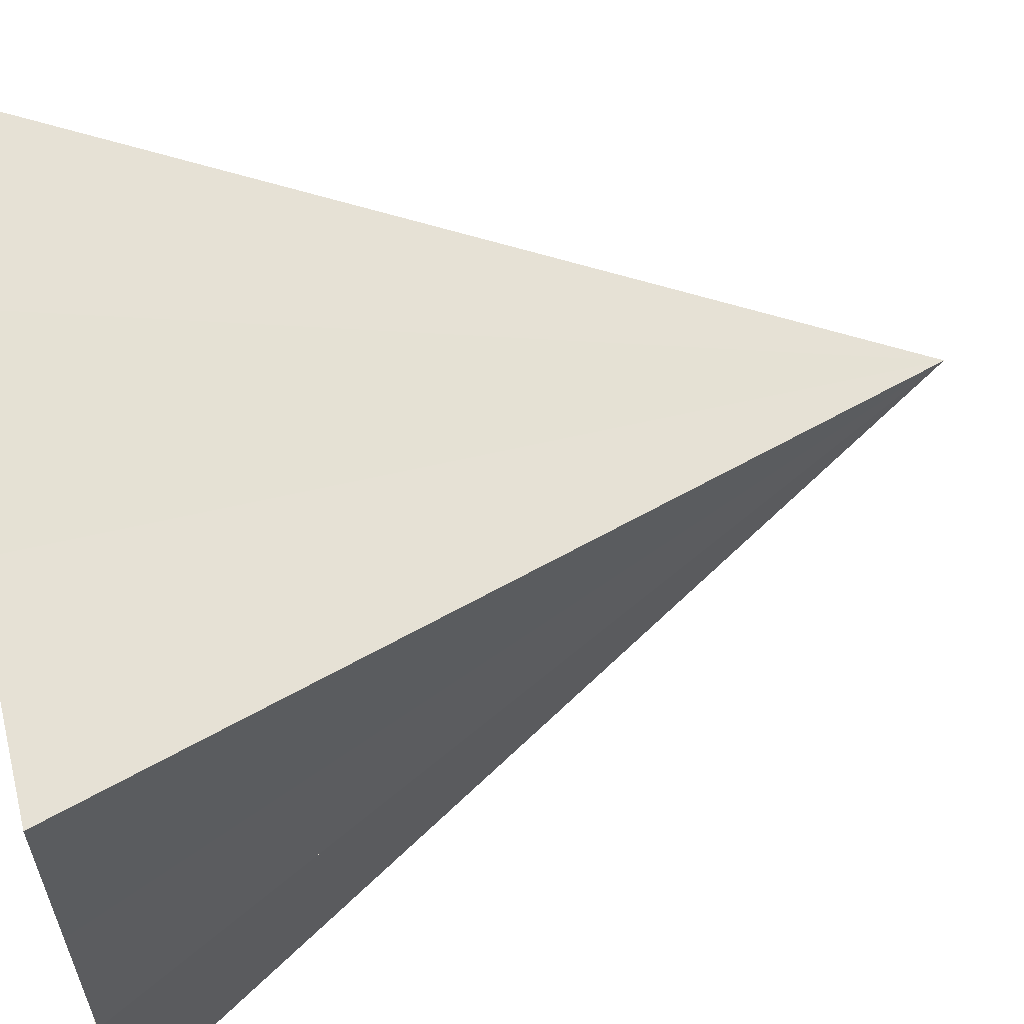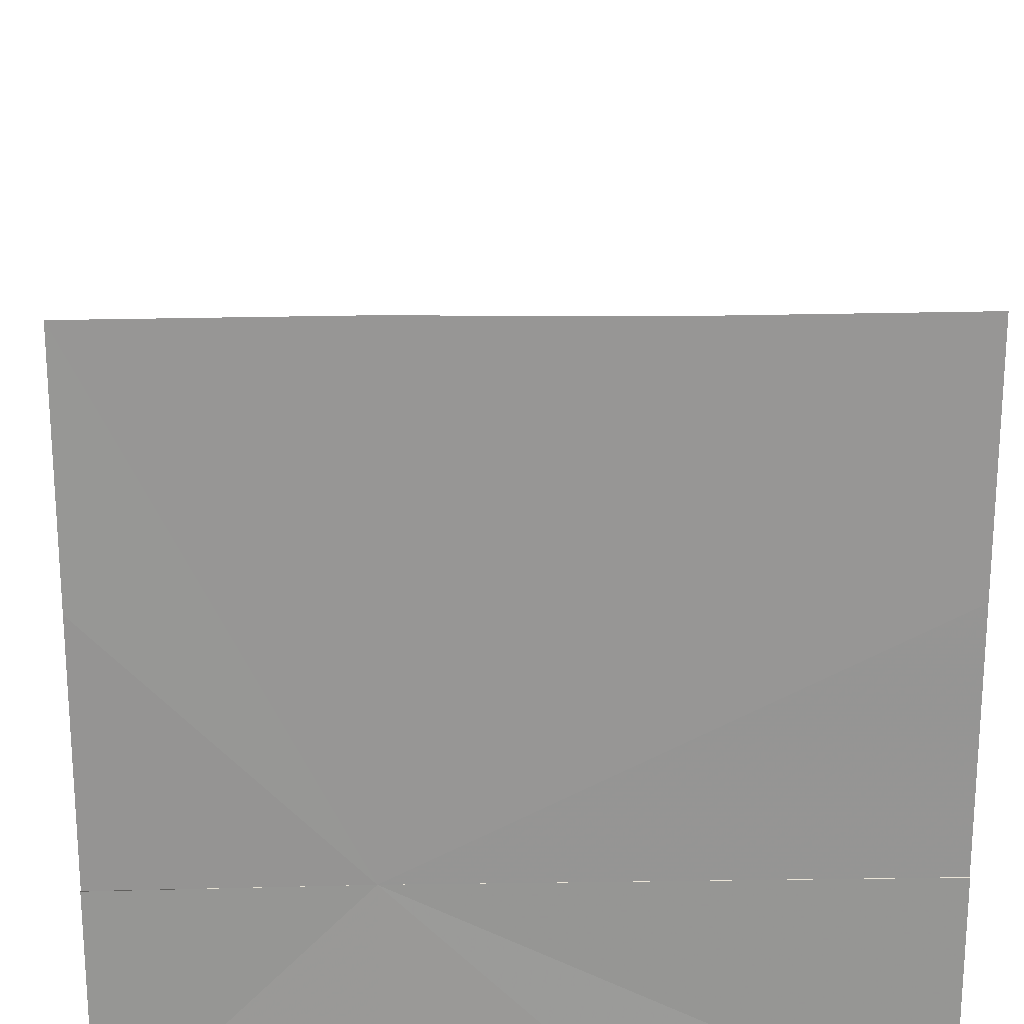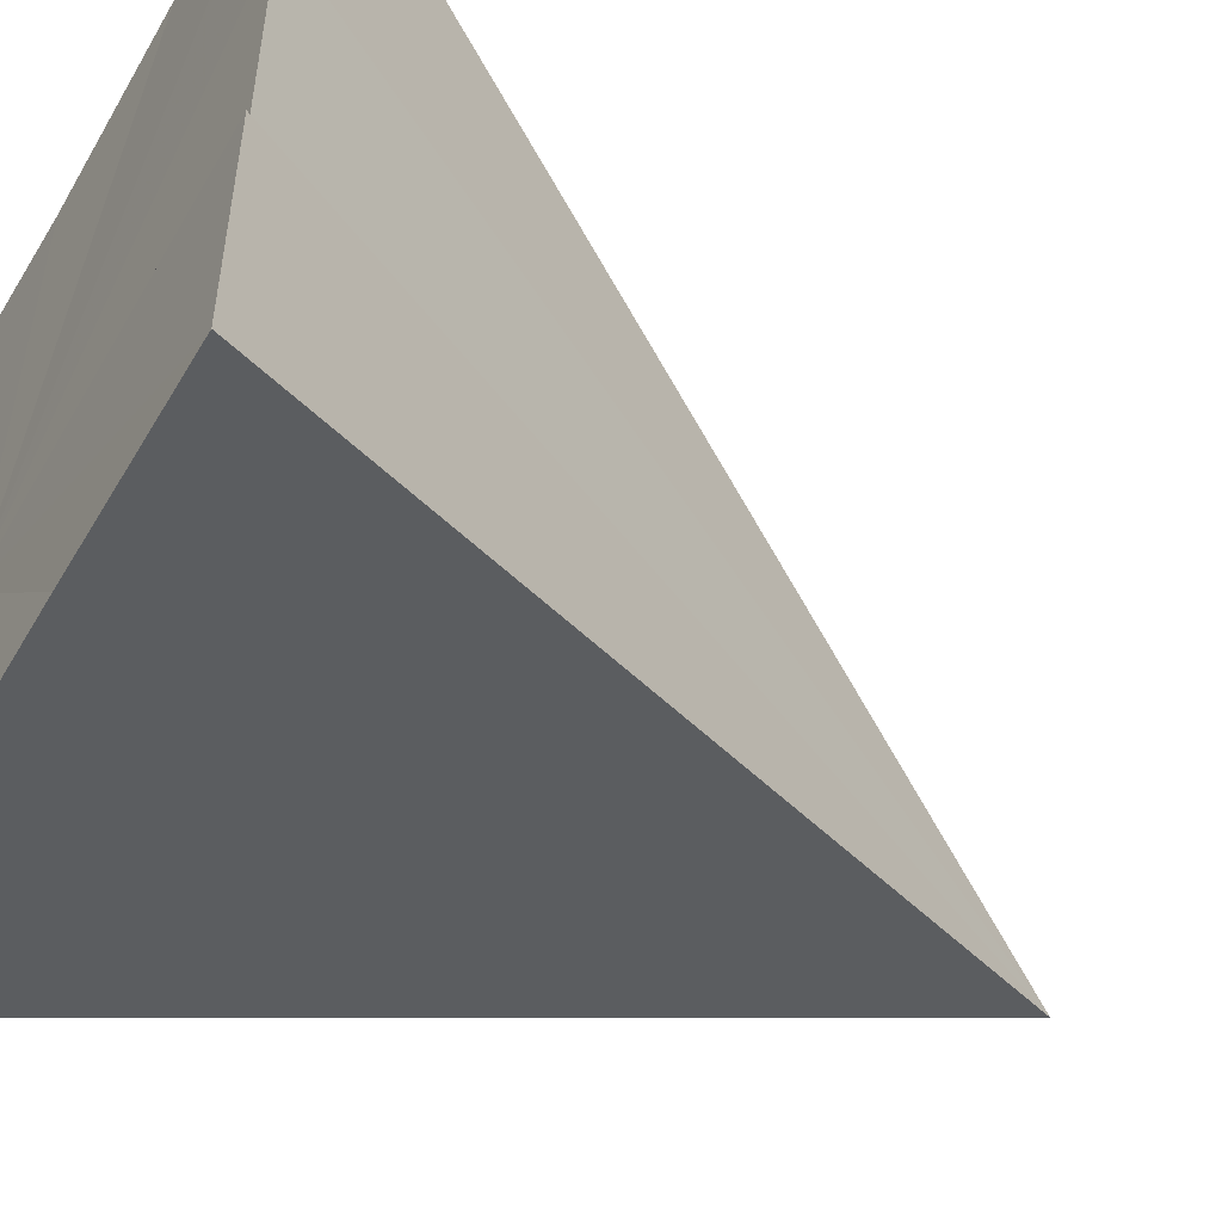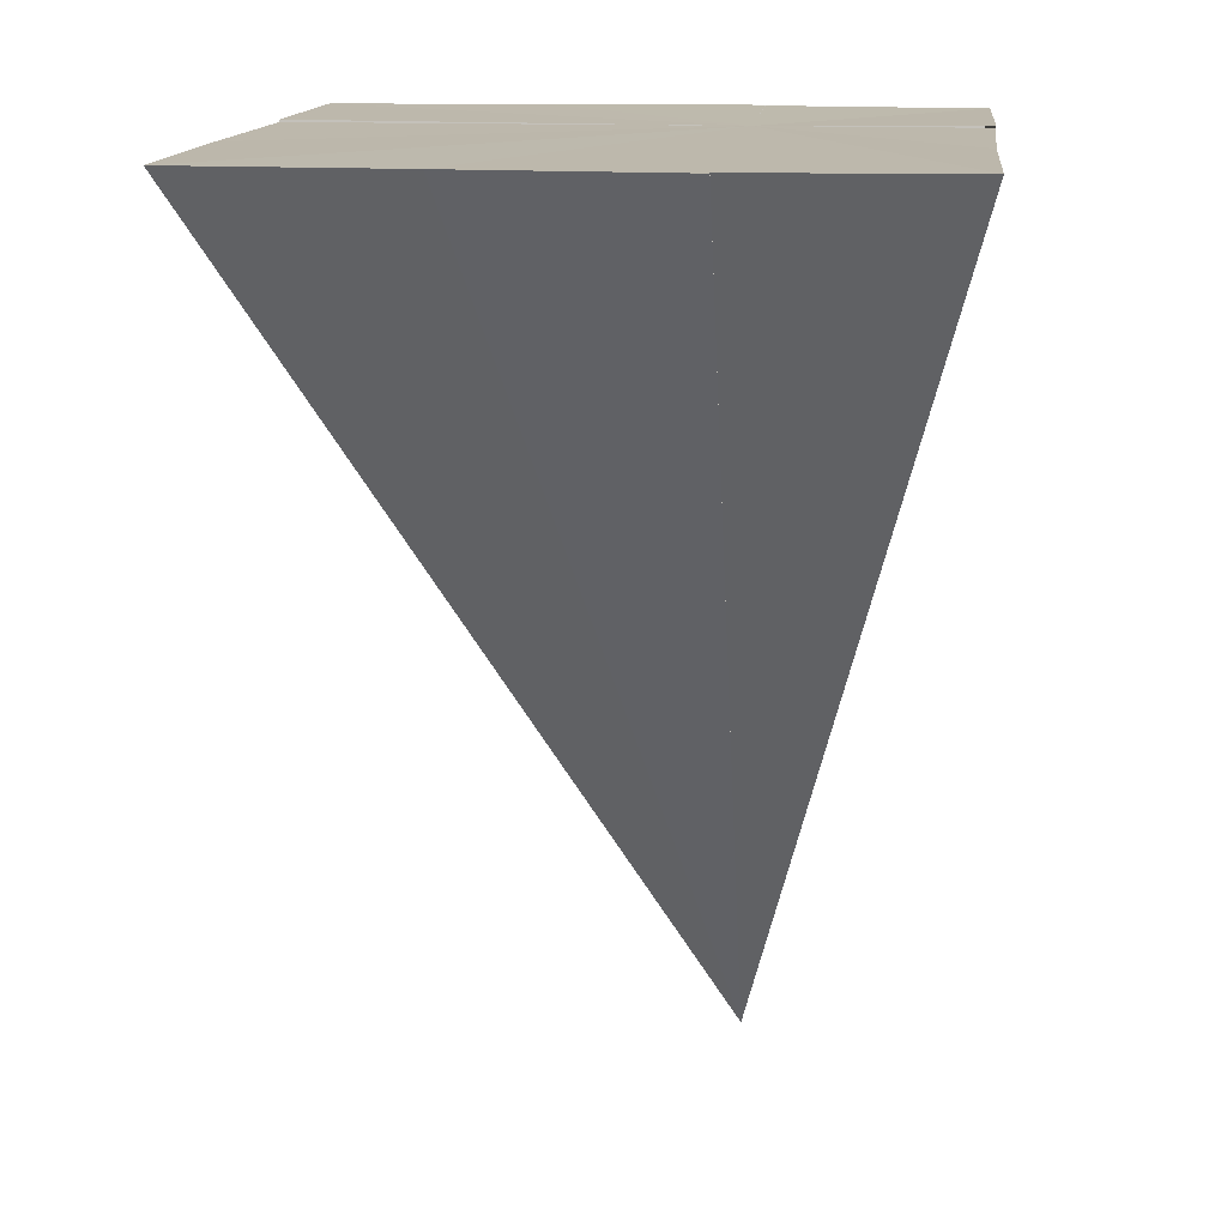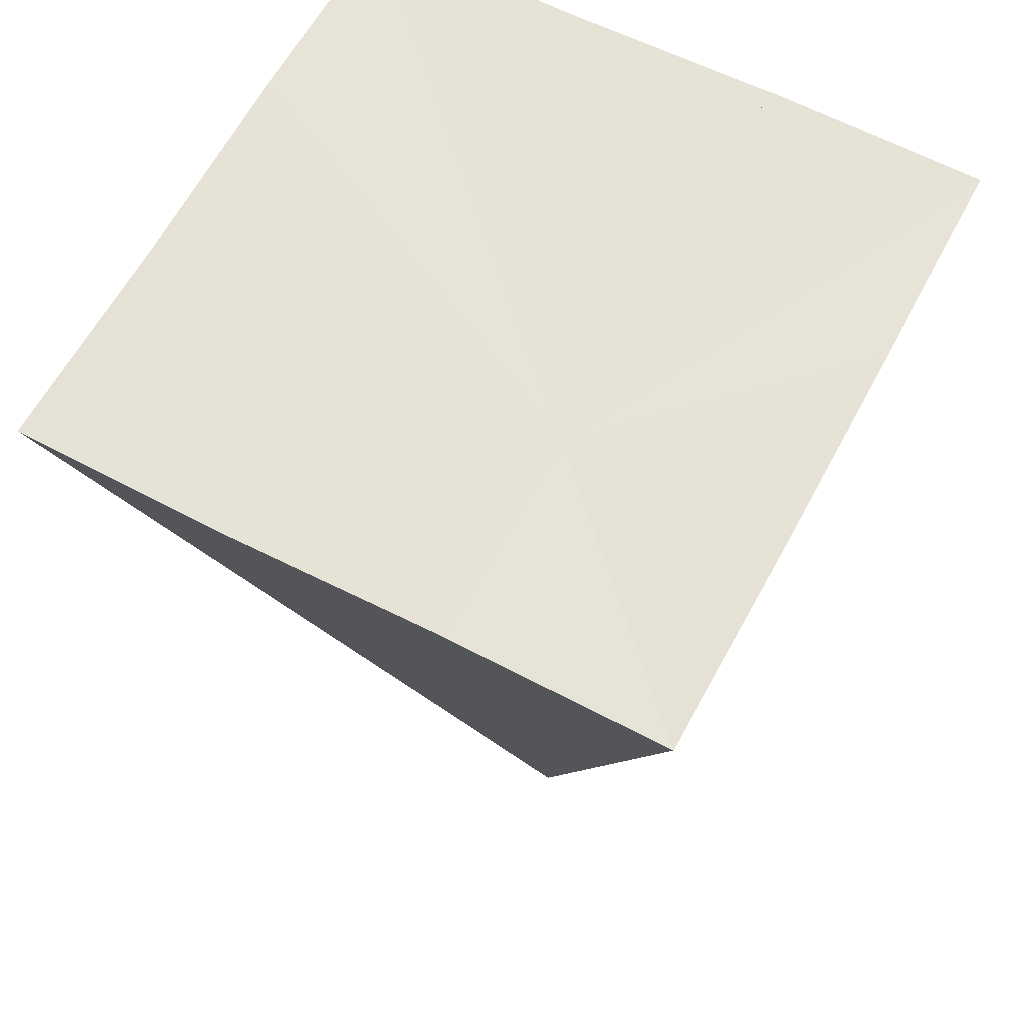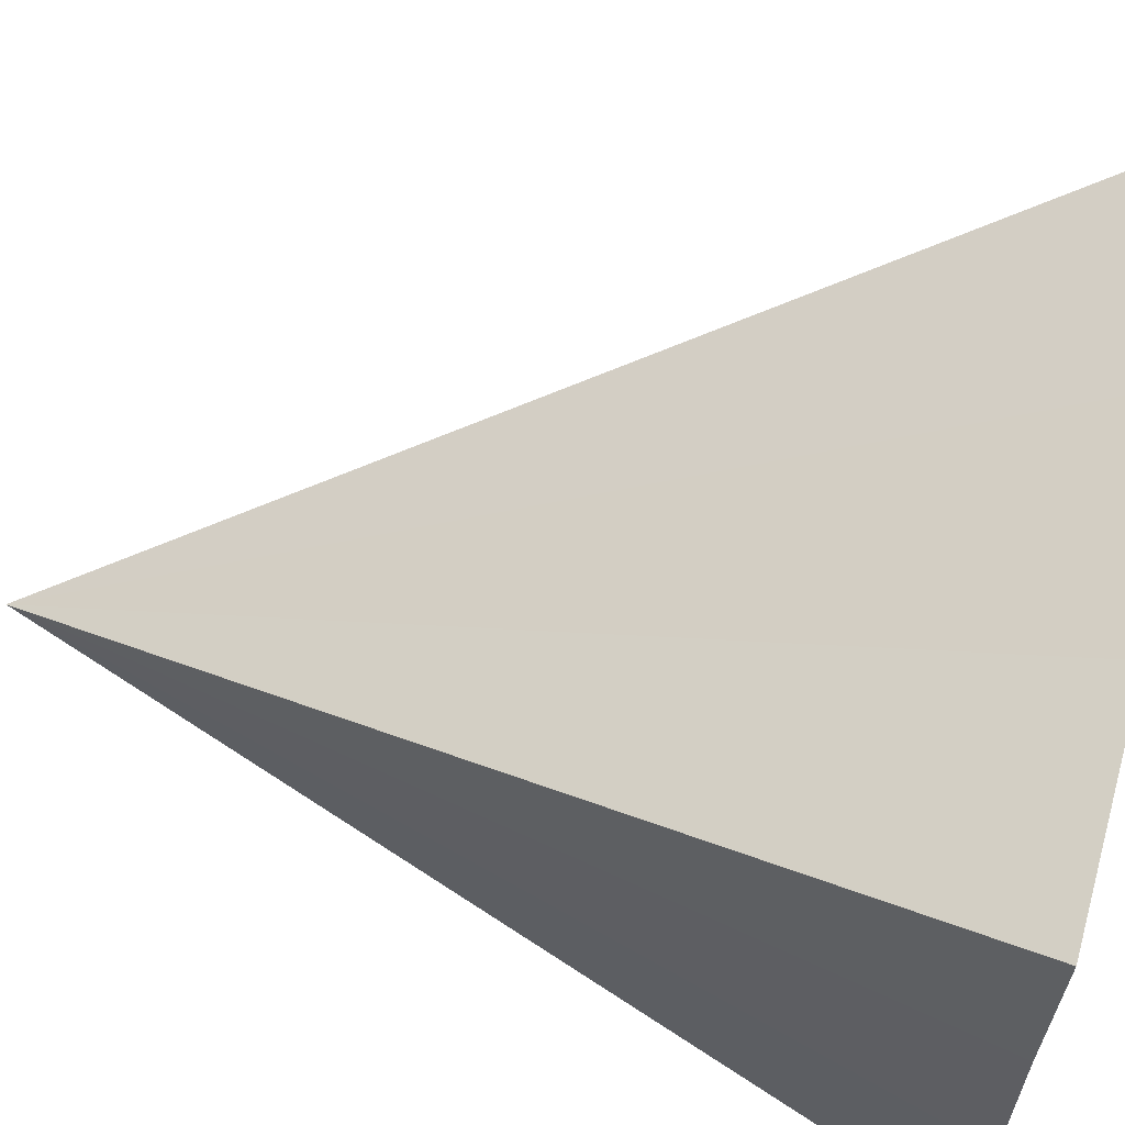
<metadata>
{"format":"obj","ext":"obj","renderer":"f3d","projection":"perspective","resolution":1024,"background":"white","views":[{"elev":62.1,"azim":75.8,"up":"+Y"},{"elev":23.0,"azim":-2.0,"up":"+Y"},{"elev":-48.1,"azim":60.6,"up":"+Y"},{"elev":14.1,"azim":-173.1,"up":"+Z"},{"elev":63.4,"azim":-61.8,"up":"+Z"},{"elev":64.9,"azim":-74.0,"up":"+Y"}]}
</metadata>
<code>
o 29946
v 2201 1895 6.062
v 2201 1895 6.062
v 2201 1895 6.022
v 2201 1895 6.062
v 2201 1895 6.062
v 2201 1895 6.062
v 2201 1895 6.022
v 2201 1895 6.062
v 2201 1895 6.062
v 2201 1895 6.062
v 2201 1895 6.062
v 2201 1895 6.062
v 2201 1895 6.062
v 2201 1895 6.062
v 2201 1895 6.062
v 2201 1895 6.022
v 2201 1895 6.062
v 2201 1895 6.062
v 2201 1895 6.062
v 2201 1895 6.062
v 2201 1895 6.062
v 2201 1895 6.062
v 2201 1895 6.022
v 2201 1895 6.062
v 2201 1895 6.062
v 2201 1895 6.062
v 2201 1895 6.062
v 2201 1895 6.062
v 2201 1895 6.062
v 2201 1895 6.062
v 2201 1895 6.062
v 2201 1895 6.062
v 2201 1895 6.062
v 2201 1895 6.062
v 2201 1895 6.062
v 2201 1895 6.062
v 2201 1895 6.062
v 2201 1895 6.062
v 2201 1895 6.062
v 2201 1895 6.062
v 2201 1895 6.062
v 2201 1895 6.062
v 2201 1895 6.062
v 2201 1895 6.062
v 2201 1895 6.062
f 1 2 3
f 2 4 3
f 4 5 3
f 5 6 7
f 8 9 7
f 10 11 7
f 12 10 3
f 13 14 3
f 15 13 16
f 17 18 16
f 19 20 16
f 21 22 23
f 21 24 25
f 26 27 23
f 26 28 29
f 29 30 31
f 31 30 32
f 33 30 34
f 34 30 35
f 35 30 36
f 36 37 38
f 39 30 40
f 40 30 41
f 41 30 42
f 43 30 44
f 44 30 45

</code>
